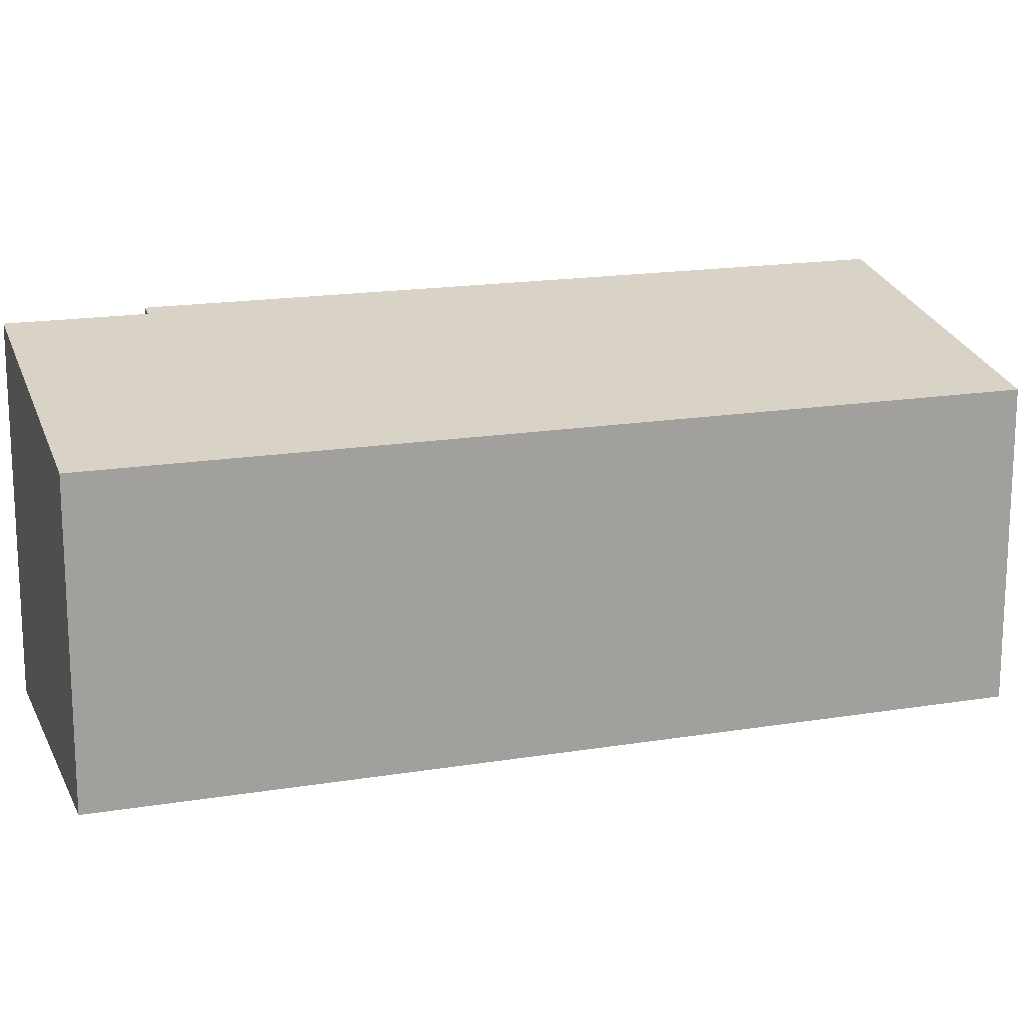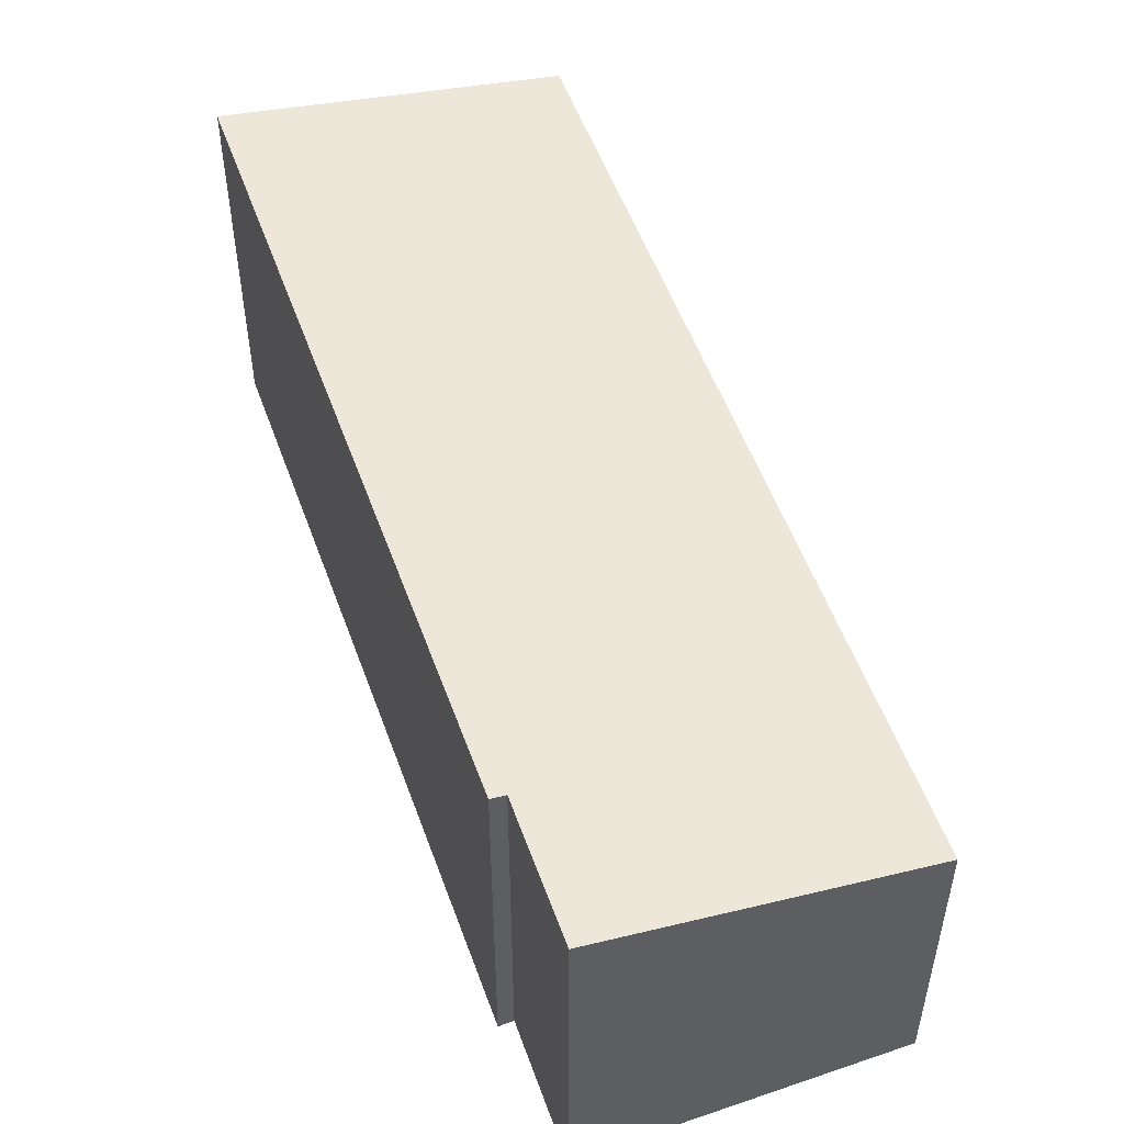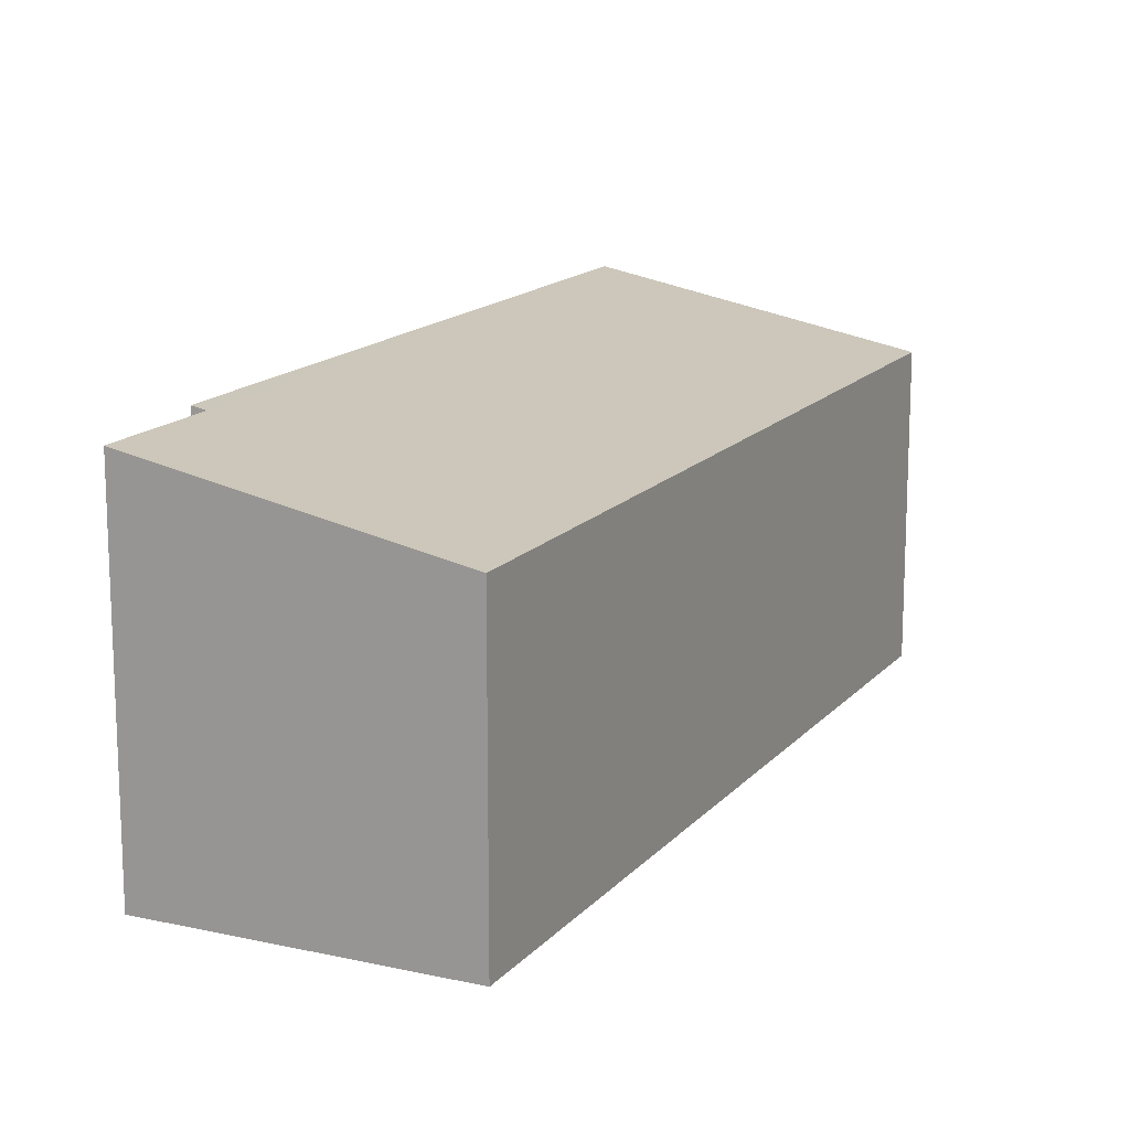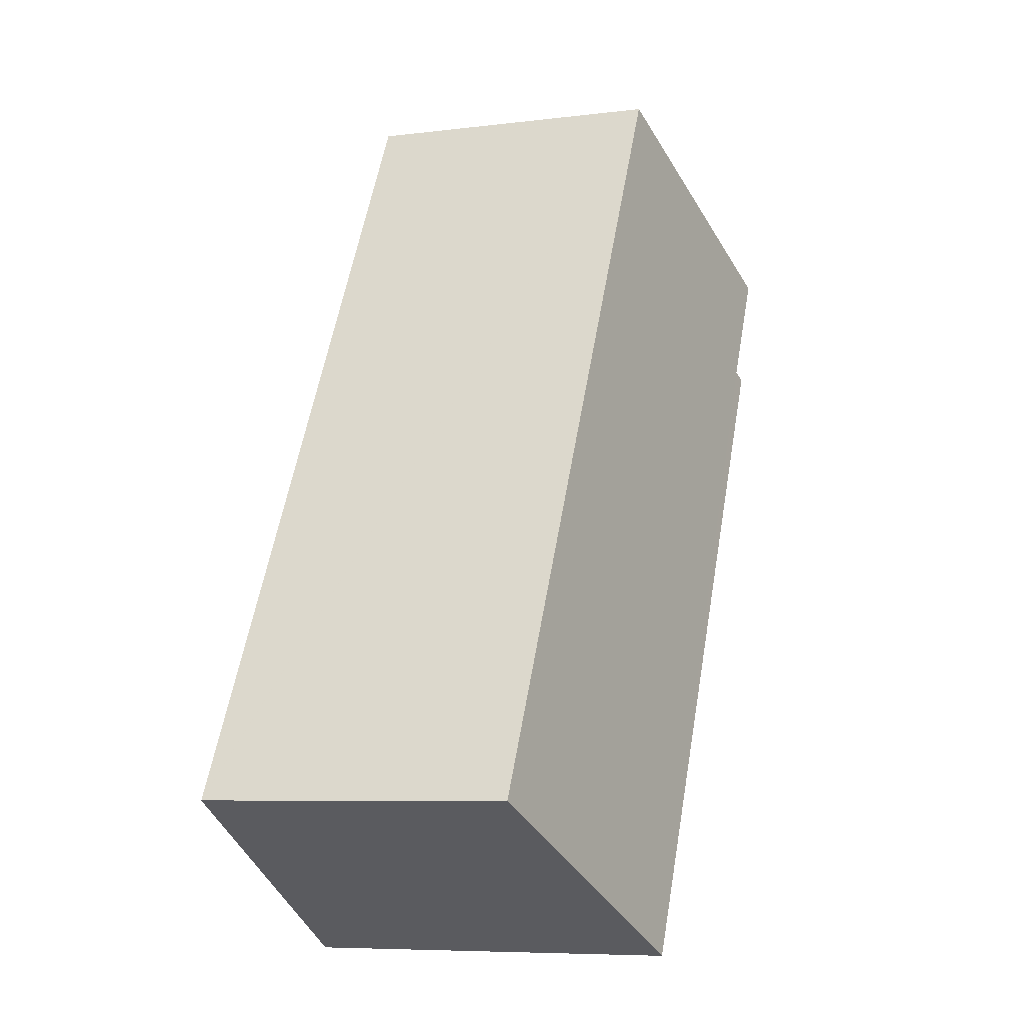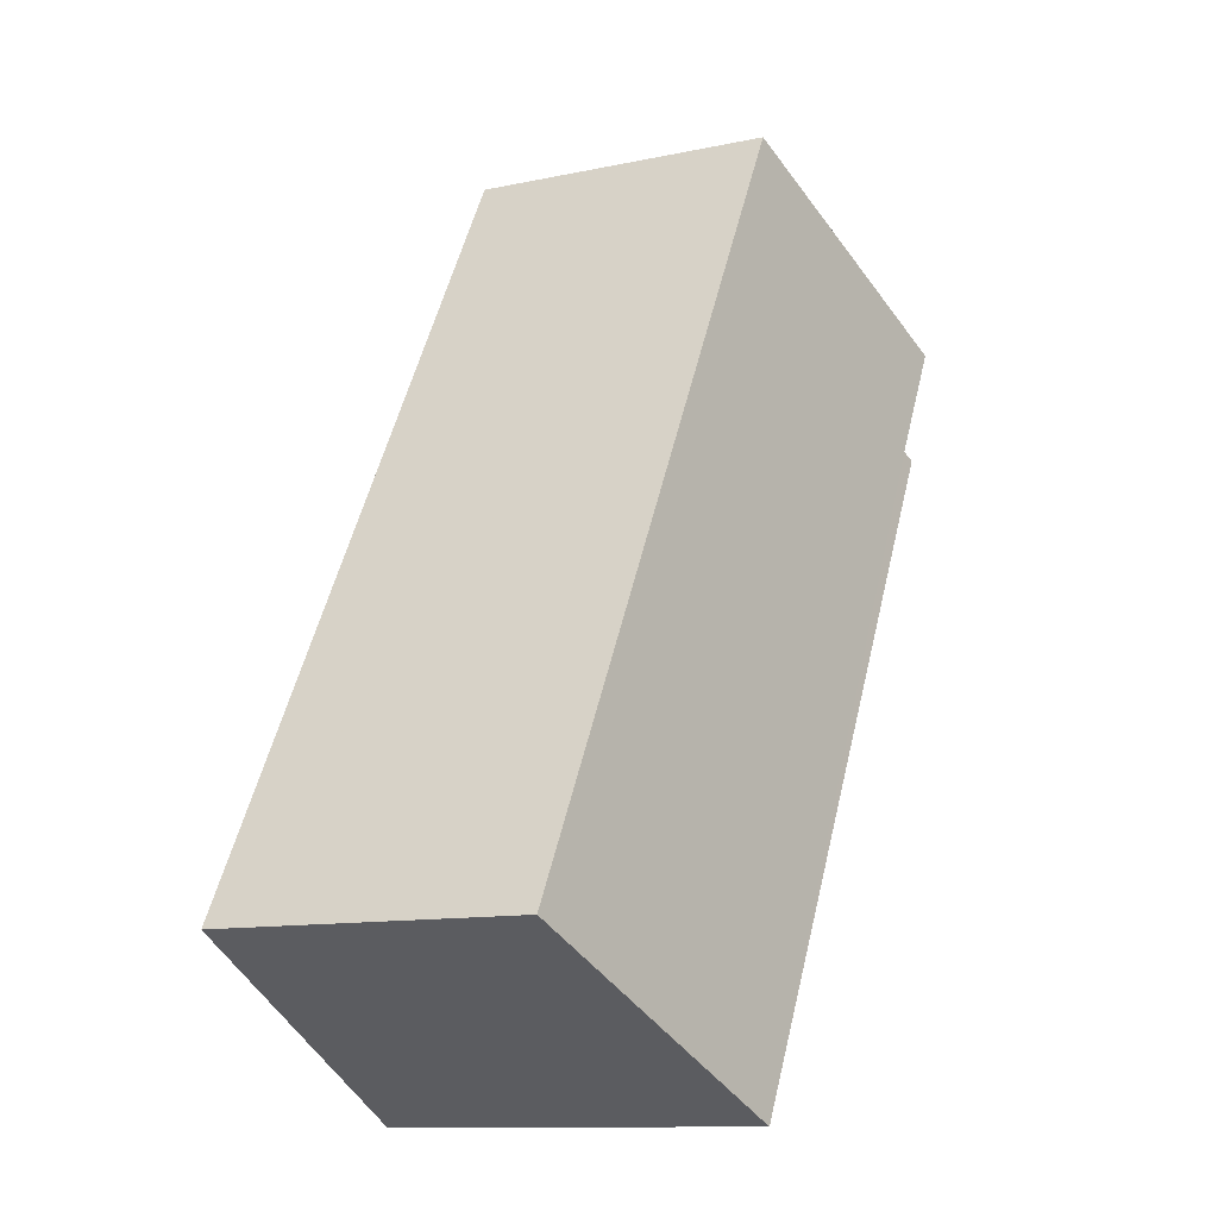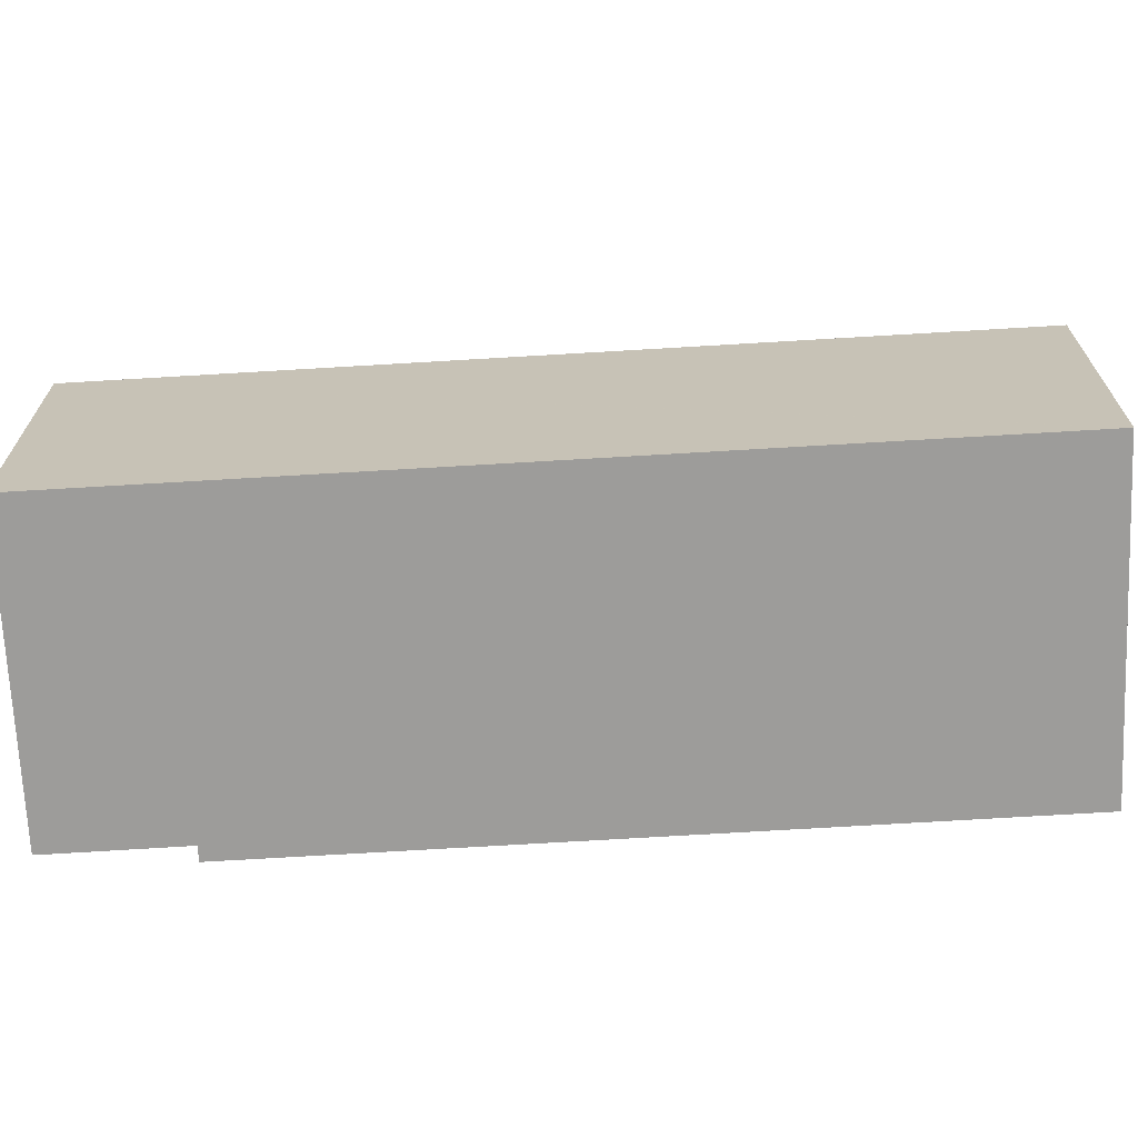
<metadata>
{"format":"obj","ext":"obj","renderer":"f3d","projection":"perspective","resolution":1024,"background":"white","views":[{"elev":17.2,"azim":42.1,"up":"+Y"},{"elev":53.8,"azim":-49.3,"up":"+Y"},{"elev":15.3,"azim":-3.7,"up":"+Y"},{"elev":-7.4,"azim":109.6,"up":"+Z"},{"elev":-11.6,"azim":117.2,"up":"+Z"},{"elev":-70.1,"azim":63.8,"up":"+Y"}]}
</metadata>
<code>
v  7.659 8.642 4.272
v  1.901 10.31 -3.316
v  0 10.31 6.314e-16
v  20.05 8.642 -17.52
v  12 10.38 -21.89
v  15.54 9.619 -19.98
v  19.55 8.753 -17.82
v  20.06 8.642 -17.54
v  1.531 10.39 -3.511
v  20.06 1.074e-15 -17.54
v  15.54 1.223e-15 -19.98
v  12 1.34e-15 -21.89
v  19.55 1.091e-15 -17.82
v  1.531 2.15e-16 -3.511
v  0 0 0
v  1.901 2.03e-16 -3.316
v  7.659 -2.616e-16 4.272
v  20.05 1.073e-15 -17.52
g defaultobject
f 1 2 3
f 2 1 4
f 2 4 5
f 5 4 6
f 6 4 7
f 7 4 8
f 5 9 2
f 10 7 8
f 7 10 6
f 6 10 5
f 5 10 11
f 5 11 12
f 11 10 13
f 5 14 9
f 14 5 12
f 2 15 3
f 15 2 16
f 14 2 9
f 2 14 16
f 15 1 3
f 1 15 17
f 4 10 8
f 10 4 1
f 10 1 18
f 18 1 17
f 12 16 14
f 16 17 15
f 17 16 18
f 18 16 12
f 18 12 11
f 18 11 13
f 18 13 10

</code>
